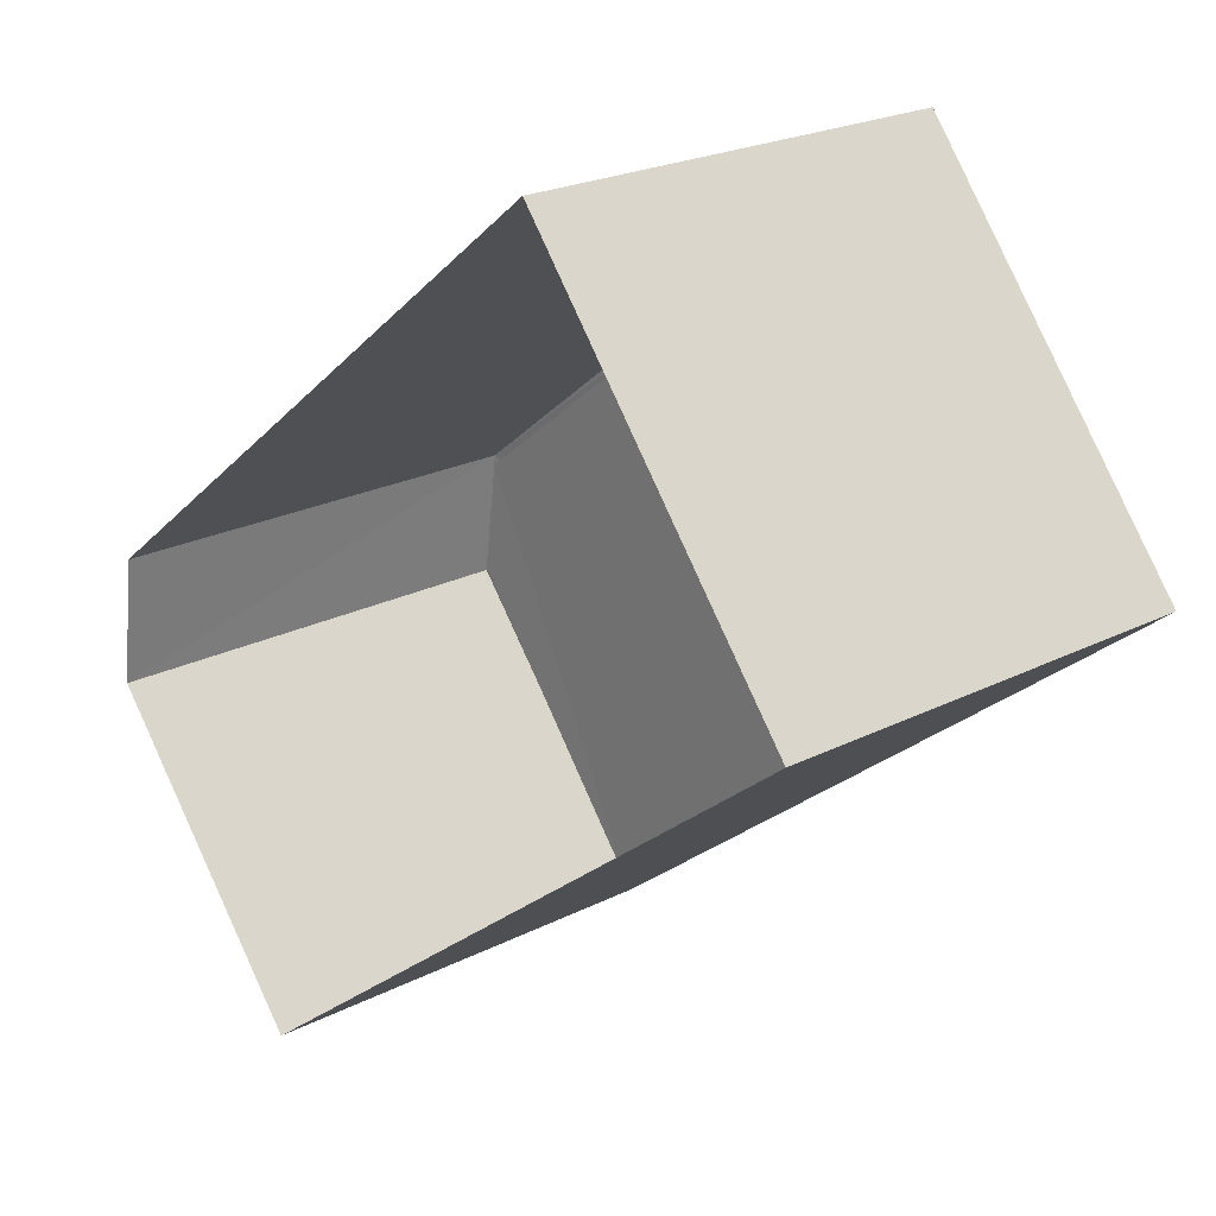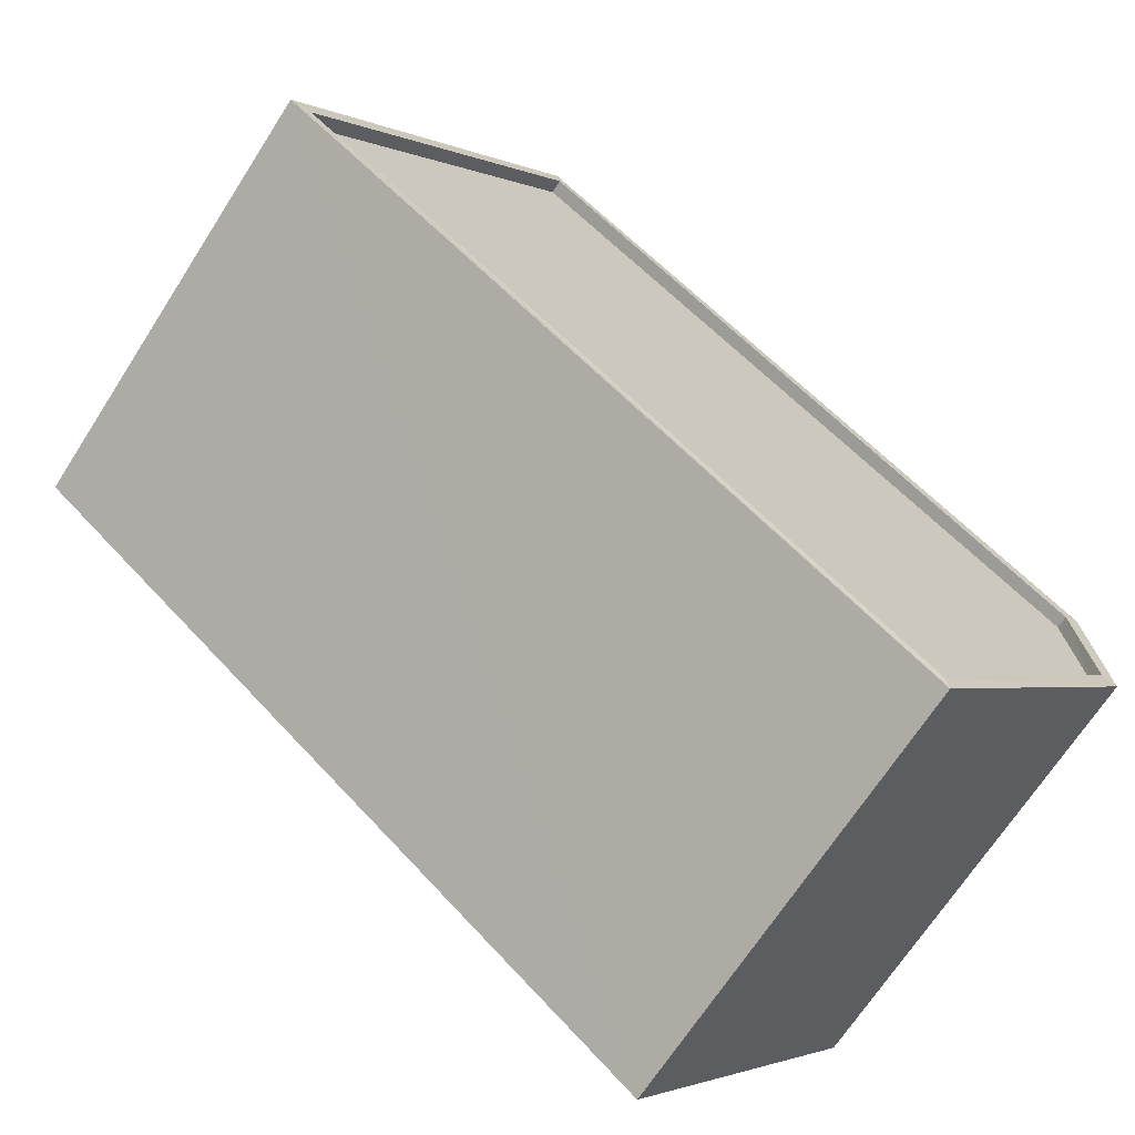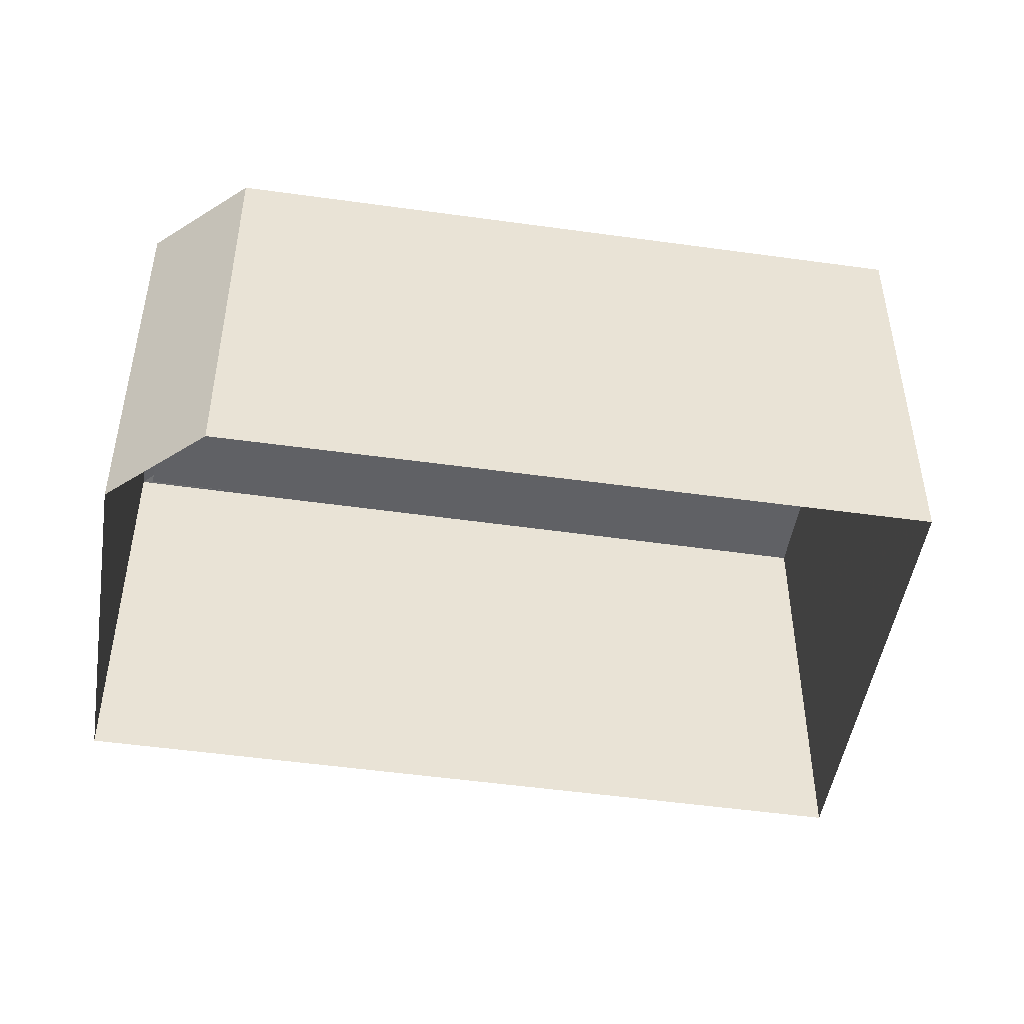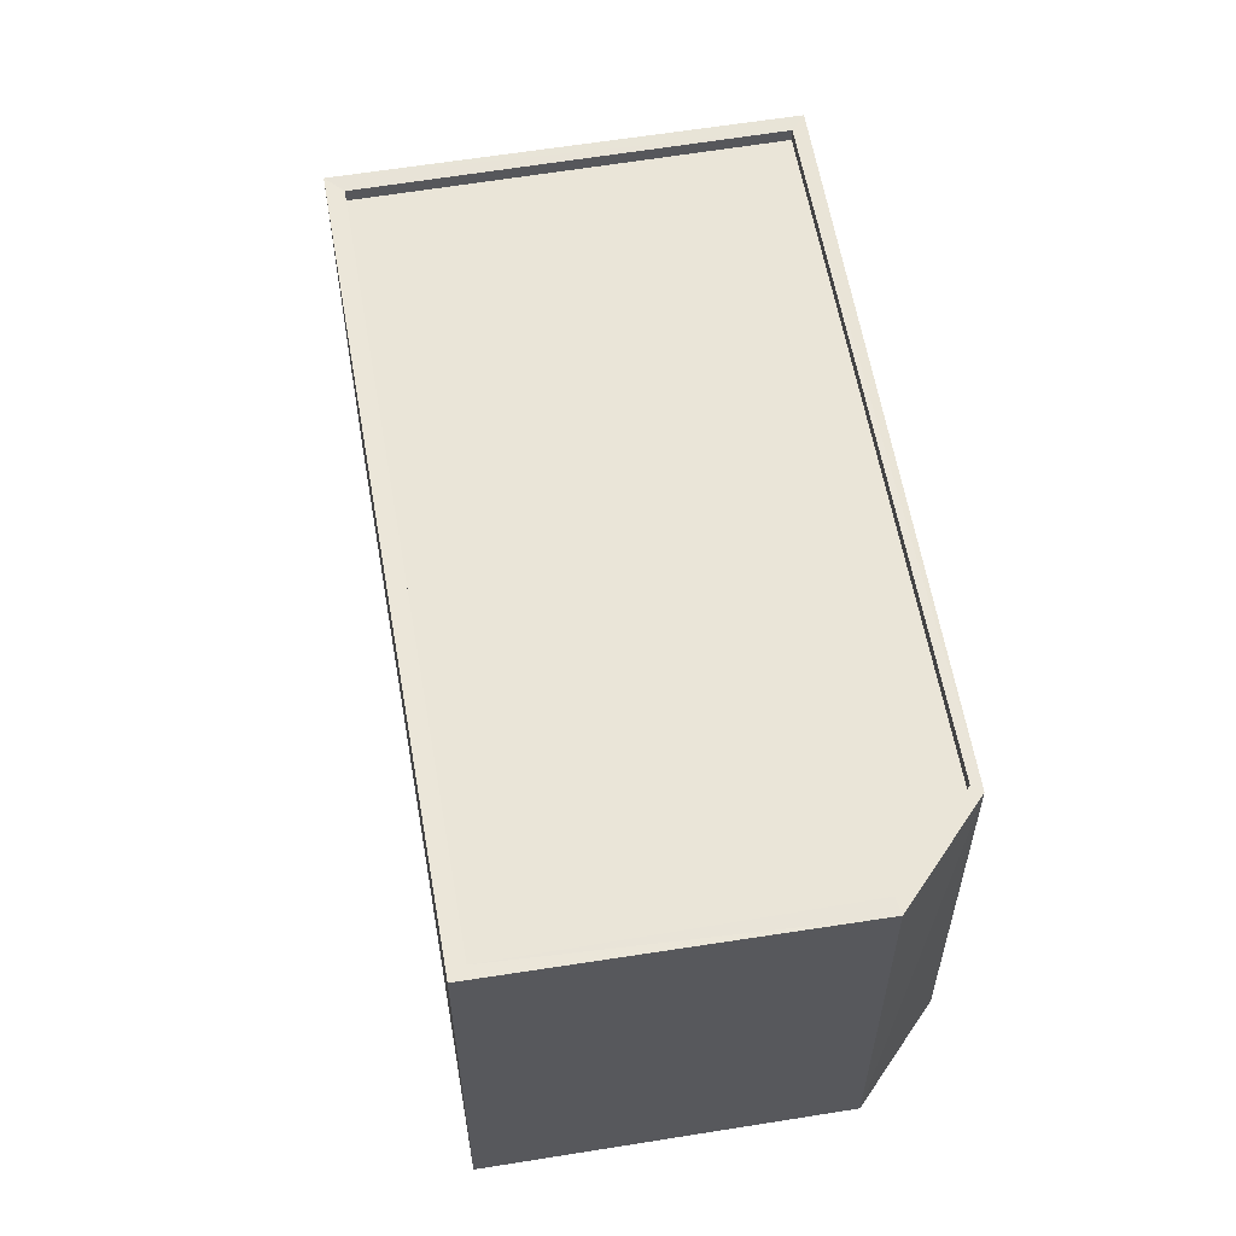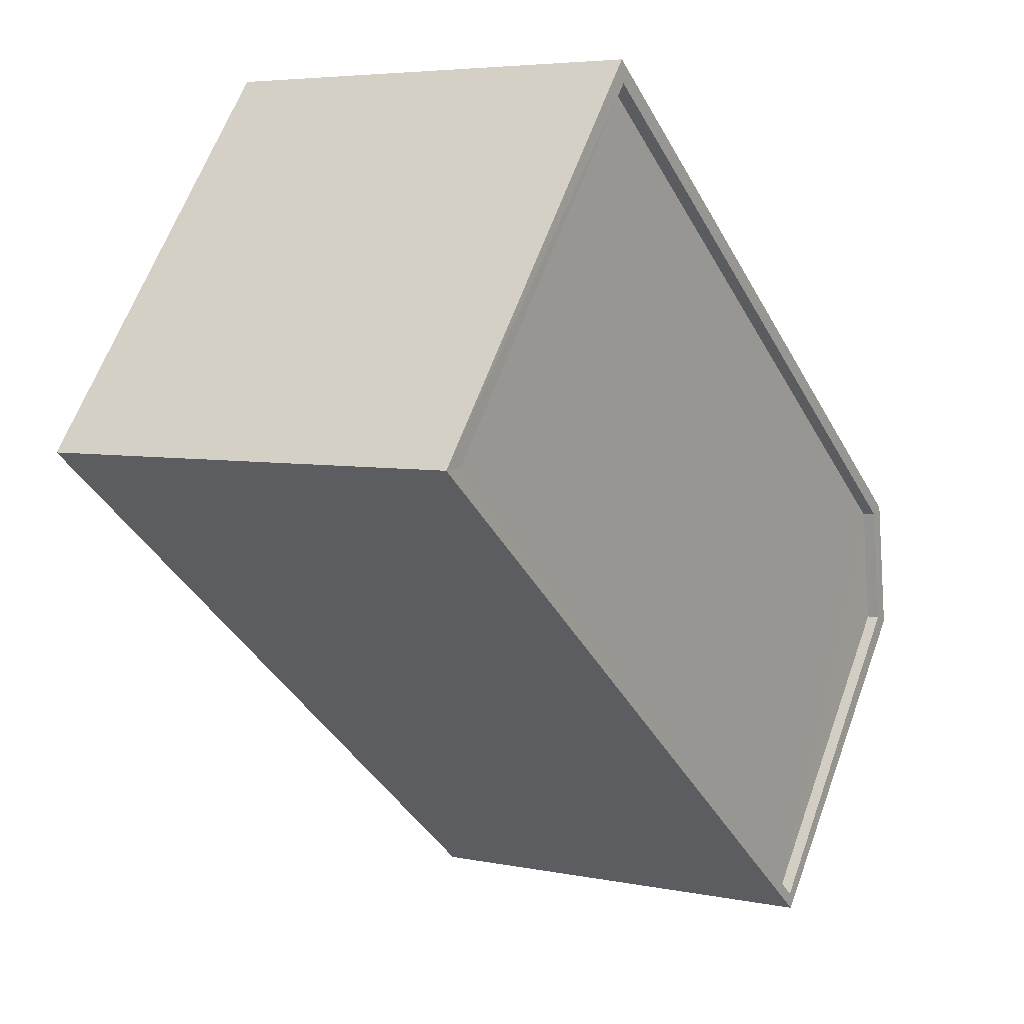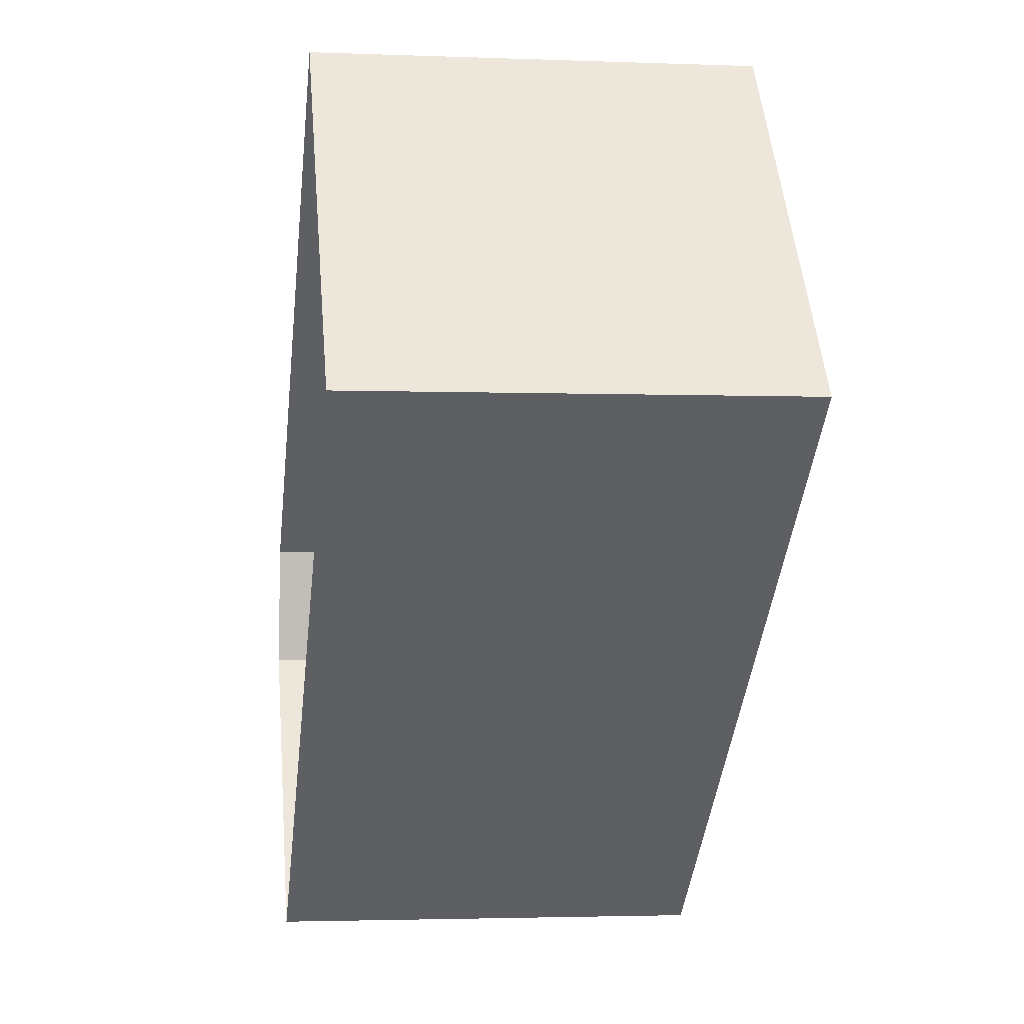
<metadata>
{"format":"obj","ext":"obj","renderer":"f3d","projection":"perspective","resolution":1024,"background":"white","views":[{"elev":22.7,"azim":-131.5,"up":"+Y"},{"elev":-68.7,"azim":-32.8,"up":"+Y"},{"elev":-48.6,"azim":132.7,"up":"+Z"},{"elev":59.3,"azim":41.7,"up":"+Z"},{"elev":5.5,"azim":-56.9,"up":"+Y"},{"elev":-3.5,"azim":-97.9,"up":"+Y"}]}
</metadata>
<code>
v 1.2e+05 7.871e+05 15.61
v 1.2e+05 7.87e+05 15.6
v 1.2e+05 7.871e+05 15.61
v 1.2e+05 7.87e+05 15.6
v 1.2e+05 7.87e+05 15.6
v 1.2e+05 7.871e+05 24.04
v 1.2e+05 7.871e+05 24.04
v 1.2e+05 7.87e+05 24.03
v 1.2e+05 7.87e+05 24.03
v 1.2e+05 7.87e+05 24.03
v 1.2e+05 7.871e+05 24.29
v 1.2e+05 7.871e+05 24.29
v 1.2e+05 7.87e+05 24.28
v 1.2e+05 7.87e+05 24.28
v 1.2e+05 7.87e+05 24.28
v 1.2e+05 7.87e+05 24.28
v 1.2e+05 7.871e+05 24.29
v 1.2e+05 7.87e+05 24.28
v 1.2e+05 7.87e+05 24.28
v 1.2e+05 7.871e+05 24.29
f 1 2 3
f 3 2 4
f 2 5 4
f 6 7 8
f 8 9 10
f 8 7 9
f 11 12 13
f 14 13 15
f 13 16 15
f 12 16 13
f 11 17 12
f 15 18 14
f 19 14 18
f 19 20 17
f 12 17 20
f 20 19 18
f 12 7 6
f 12 20 7
f 12 6 8
f 16 12 8
f 16 8 10
f 15 16 10
f 18 10 9
f 18 15 10
f 20 9 7
f 20 18 9
f 11 2 1
f 11 13 2
f 13 5 2
f 13 14 5
f 19 4 5
f 14 19 5
f 17 3 4
f 19 17 4
f 17 1 3
f 17 11 1

</code>
